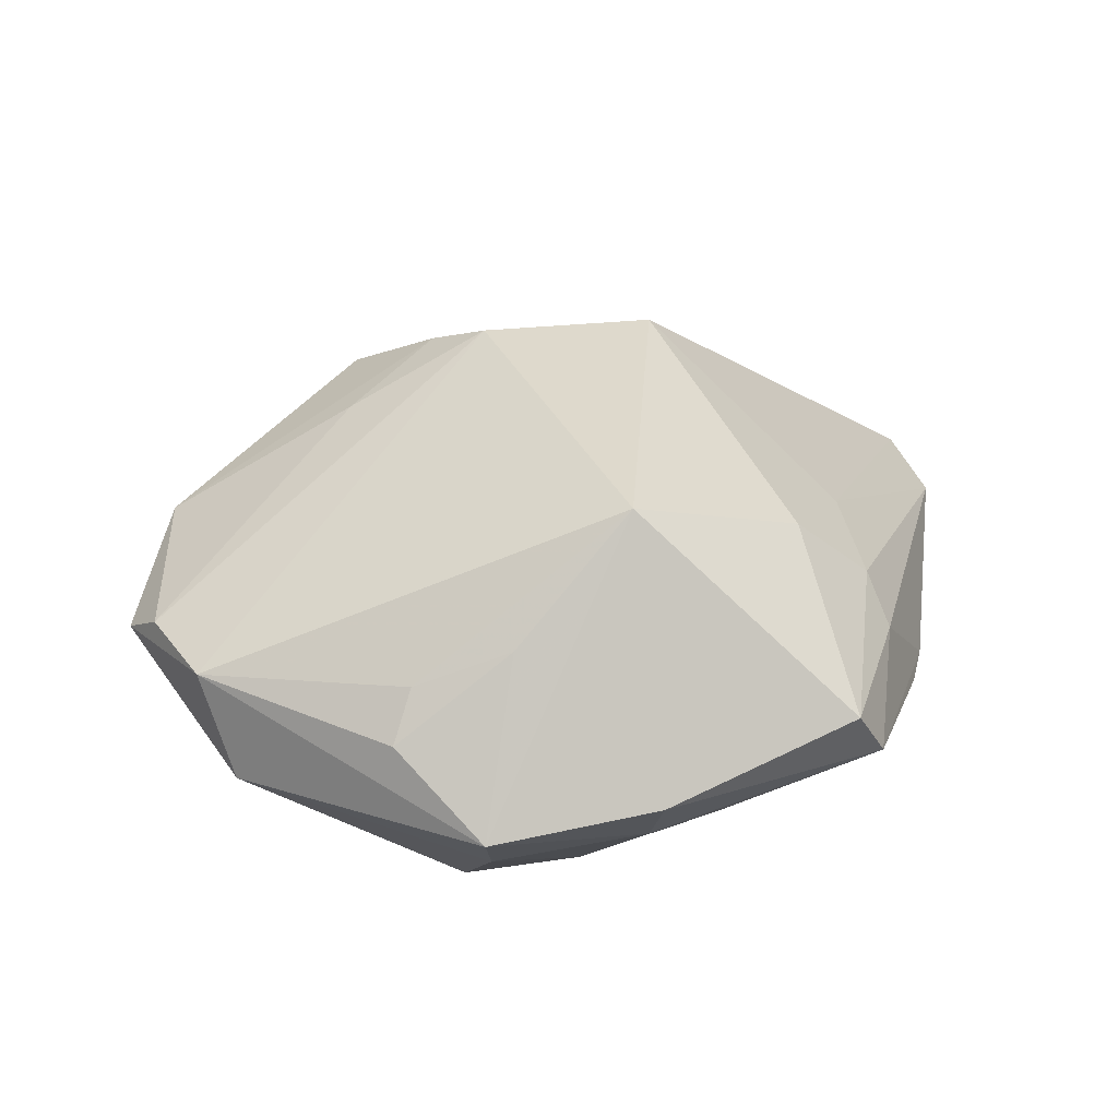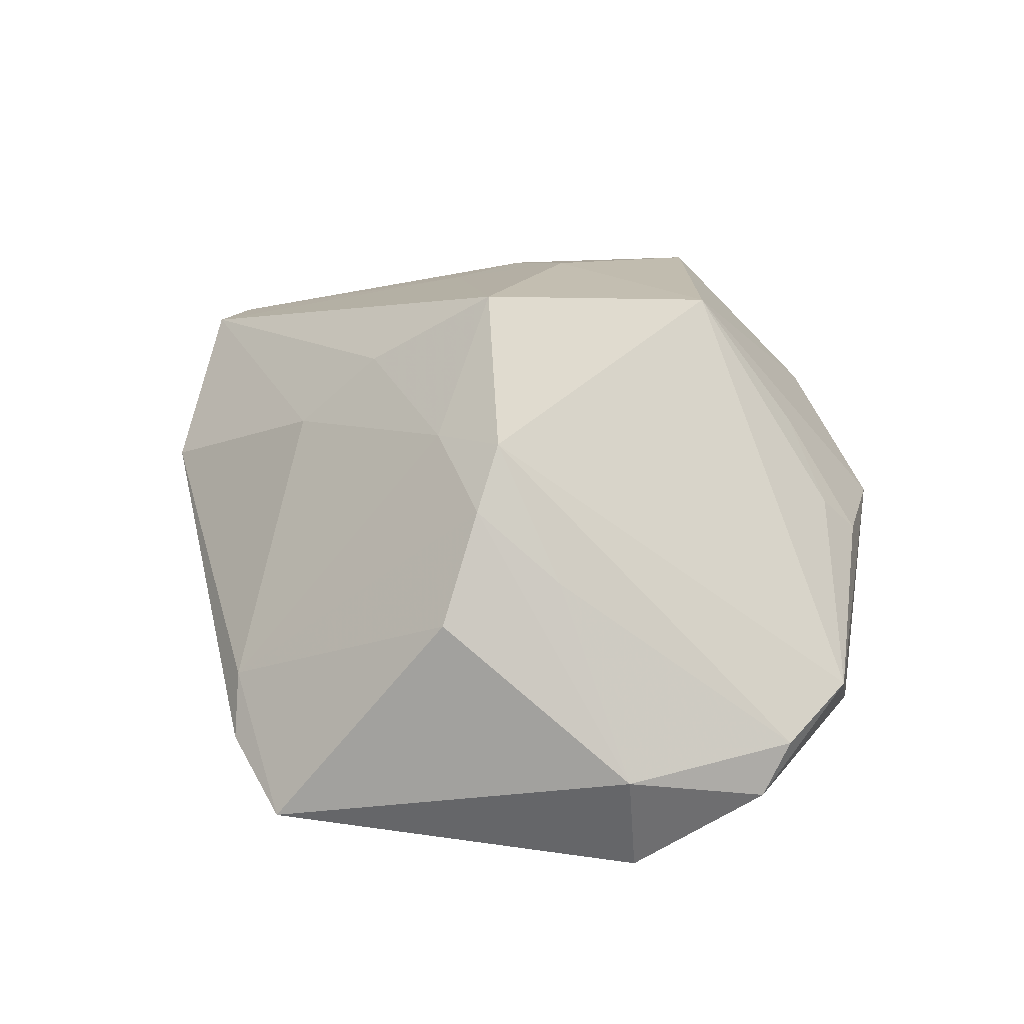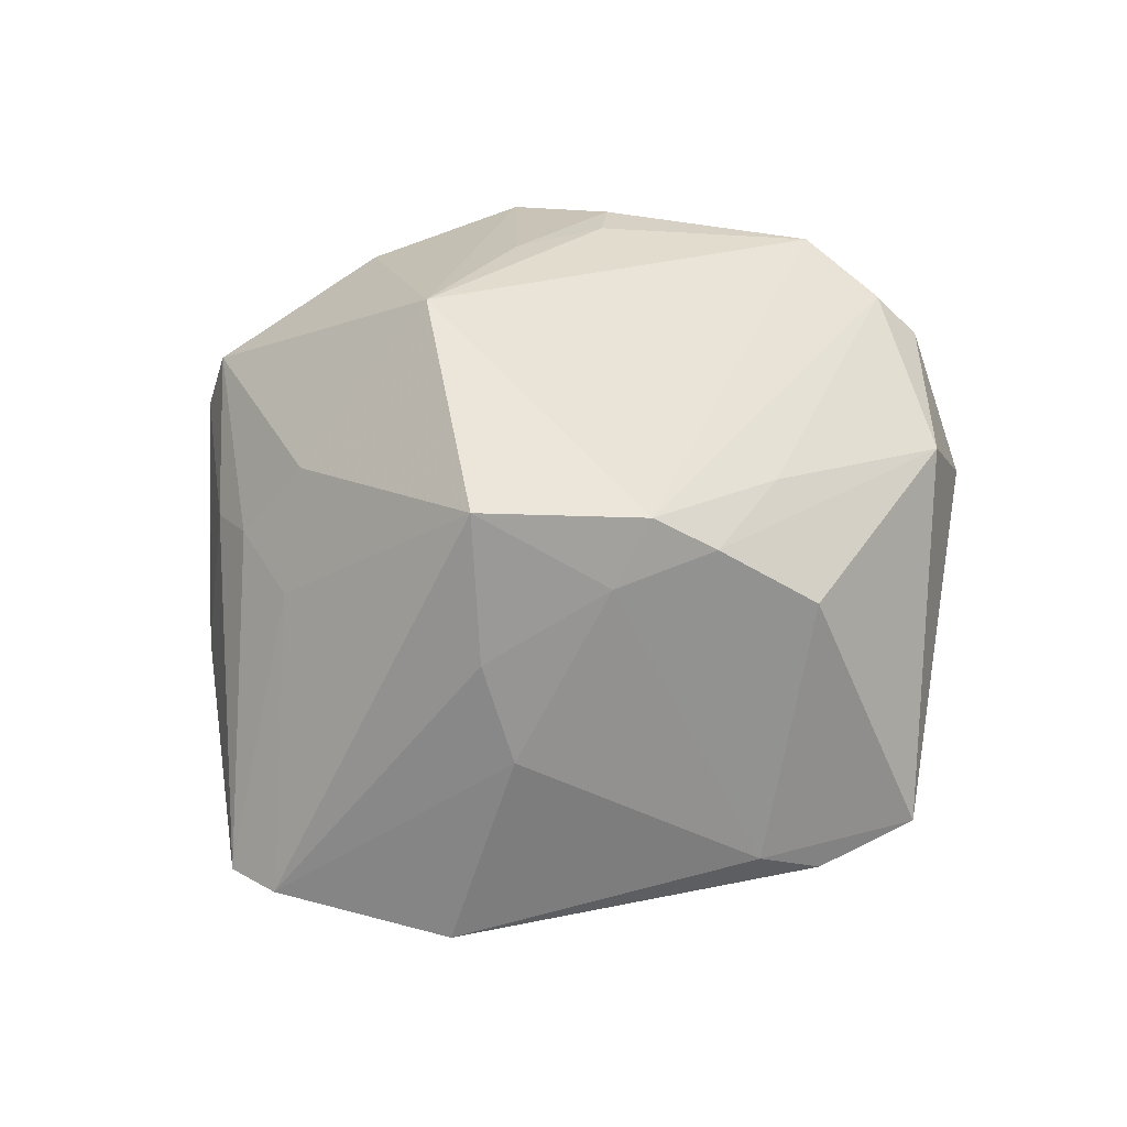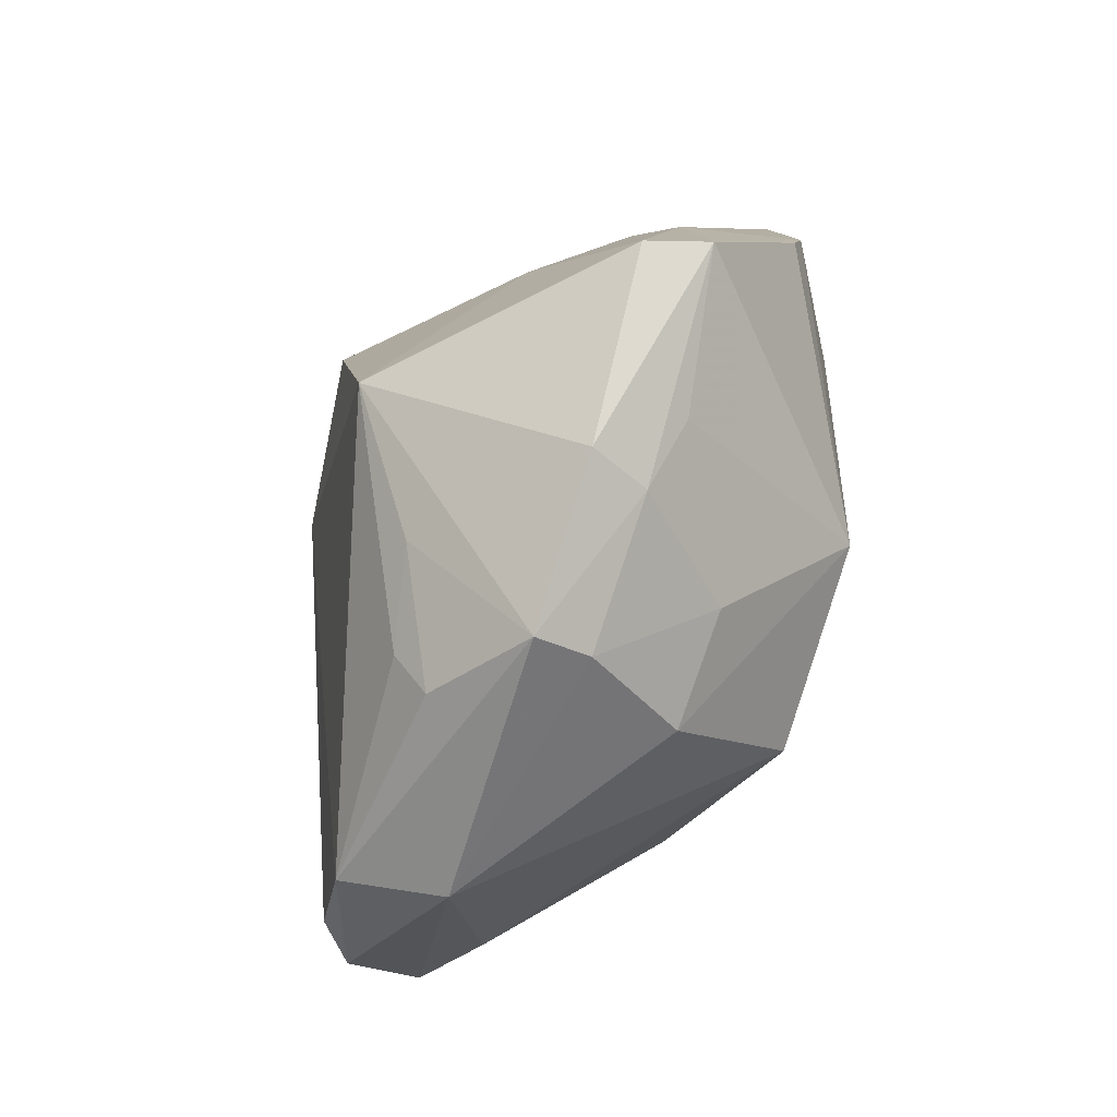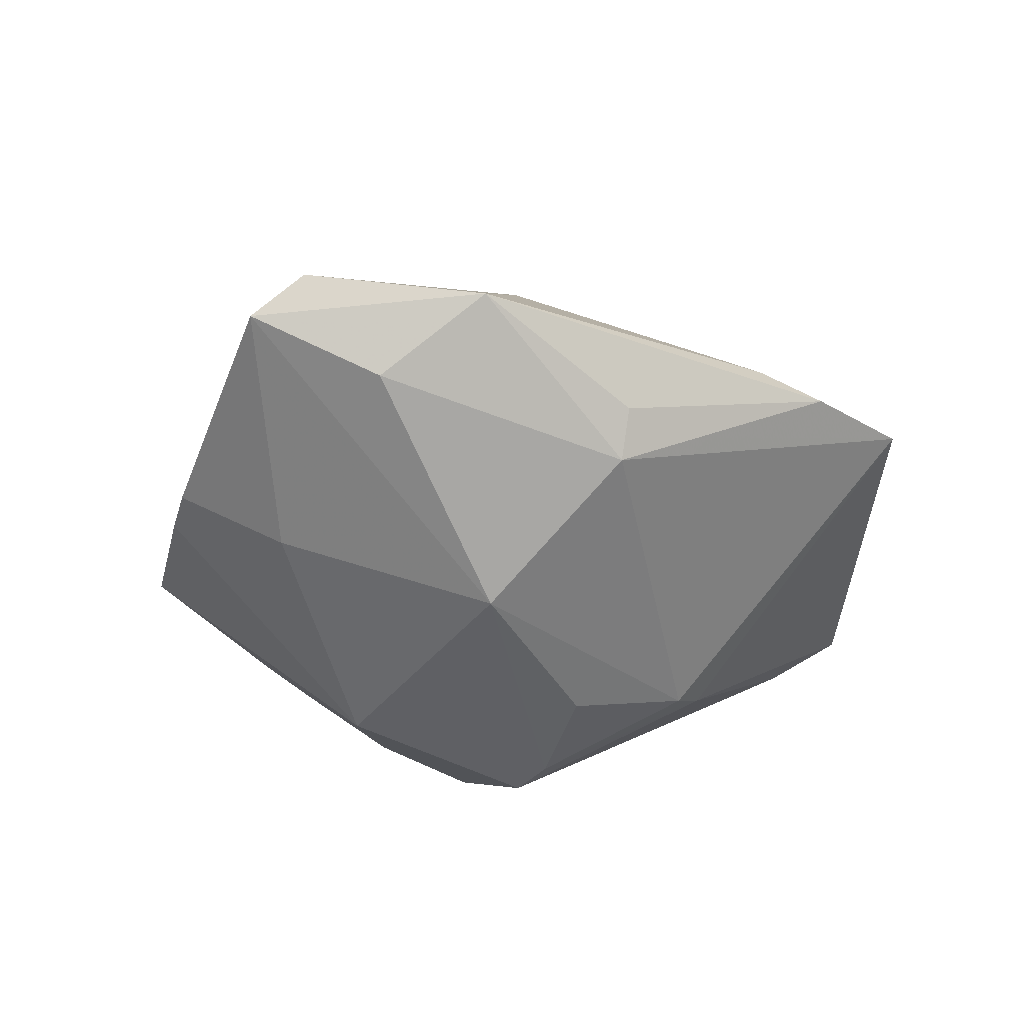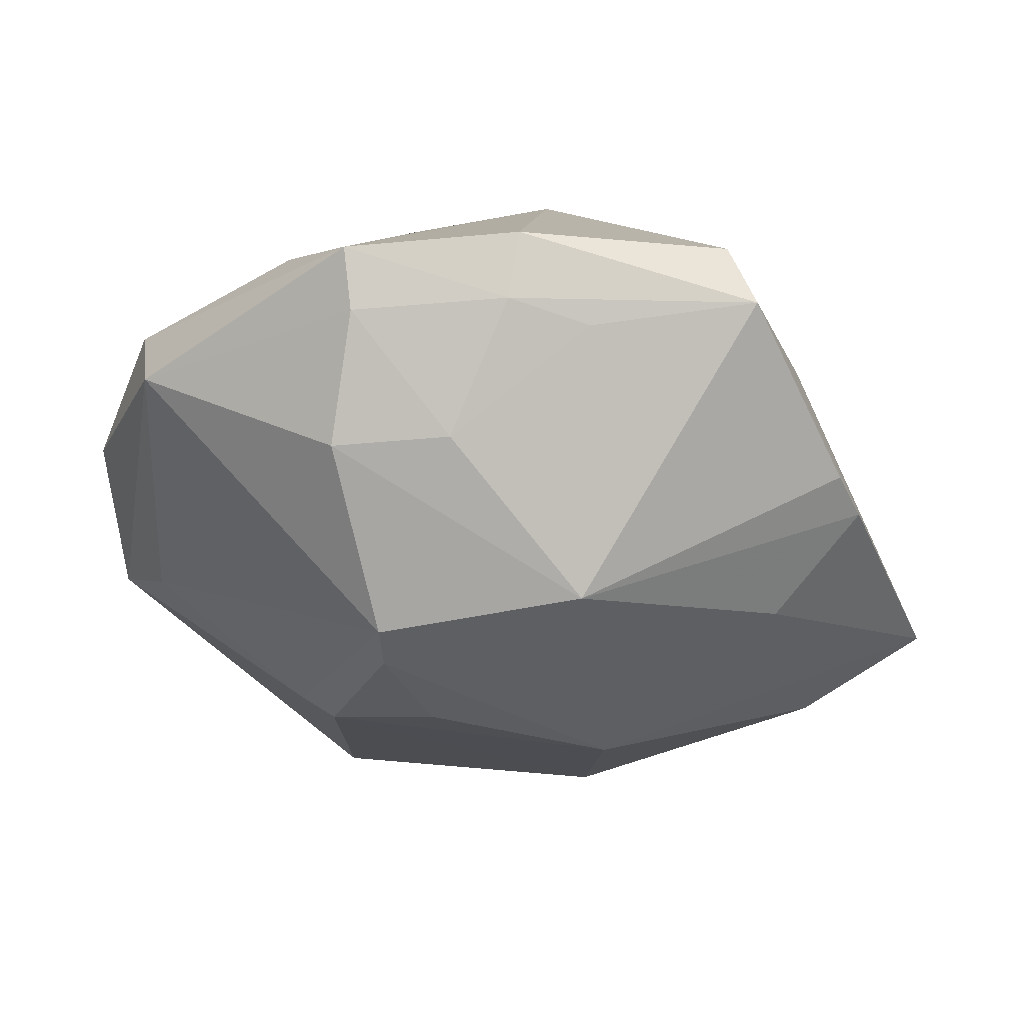
<metadata>
{"format":"obj","ext":"obj","renderer":"f3d","projection":"perspective","resolution":1024,"background":"white","views":[{"elev":32.0,"azim":167.5,"up":"+Z"},{"elev":55.6,"azim":59.0,"up":"+Z"},{"elev":76.0,"azim":-28.9,"up":"+Z"},{"elev":76.2,"azim":115.6,"up":"+Y"},{"elev":-35.9,"azim":-41.6,"up":"+Z"},{"elev":44.8,"azim":-173.5,"up":"+Y"}]}
</metadata>
<code>
v 0.002929 0.02743 -0.0173
v 0.04072 -0.01195 0.00836
v -0.02269 0.01806 0.01566
v -0.0239 0.03758 0.00397
v 0.00438 -0.006989 -0.02602
v 0.03884 -0.007777 -0.008469
v -0.03055 0.007576 0.01139
v 0.01618 -0.01221 -0.02293
v 0.04725 0.002187 0.002492
v 0.001519 -0.04154 0.001496
v 0.01895 -0.04582 -0.001586
v -0.03238 0.002364 -0.01496
v 0.02322 0.03196 0.003823
v 0.03833 0.02128 -0.00545
v -0.01176 0.01387 -0.02582
v -0.01188 -0.03209 -0.01241
v 0.009376 0.008909 -0.02848
v -0.001924 0.03783 -0.006892
v -0.04049 0.0114 -0.007607
v -0.002392 0.04181 -0.0009695
v 0.01422 0.03635 -0.008922
v -0.03743 -0.02127 -0.007719
v -0.03791 0.01672 -0.007561
v -0.001017 -0.01201 0.0253
v 0.01054 -0.01363 0.02549
v 0.02069 -0.008966 0.0205
v 0.0152 0.02594 -0.01849
v 0.04461 -0.01323 -0.00347
v -0.04984 -0.01402 -0.001718
v -0.04676 -0.01918 0.002647
v 0.04127 0.01738 0.005489
v -0.01649 -0.01193 0.02253
v 0.009077 0.003668 -0.02813
v -0.002783 0.02543 0.0244
v -0.01062 0.0004477 0.03235
v -0.02747 0.03553 -0.002
v -0.0135 -0.03512 -0.007828
v -0.01051 0.03518 -0.007204
v 0.02011 -0.01151 -0.02101
v -0.03221 -0.03255 -0.0003663
v 0.01046 0.03029 0.01233
v -0.03121 0.01695 0.007941
v -0.01462 -0.01345 -0.02325
v 0.005747 -0.00805 0.02868
v 0.01559 0.04036 -0.003668
v 0.04475 0.007329 0.005979
v 0.01804 -0.02258 0.01912
v 0.0207 0.02886 0.008609
v 0.007245 -0.04523 -0.001852
v -0.01783 -0.02136 0.01518
v -0.03264 0.02139 0.003317
f 45 31 14
f 30 29 40
f 40 50 30
f 28 11 39
f 23 15 19
f 29 51 19
f 10 50 40
f 2 11 28
f 2 46 26
f 35 30 32
f 32 30 50
f 40 29 22
f 29 43 22
f 40 22 16
f 16 22 43
f 12 43 29
f 15 43 12
f 29 19 12
f 12 19 15
f 13 31 45
f 13 48 31
f 31 48 34
f 36 51 4
f 23 19 36
f 36 19 51
f 36 15 23
f 35 34 3
f 3 34 4
f 6 14 28
f 28 39 6
f 15 27 17
f 17 27 14
f 14 6 17
f 17 6 39
f 28 14 9
f 9 2 28
f 46 2 9
f 9 14 31
f 31 46 9
f 25 2 26
f 49 16 11
f 49 10 40
f 11 10 49
f 20 34 45
f 4 34 20
f 45 18 20
f 20 36 4
f 20 18 36
f 41 13 45
f 45 34 41
f 48 13 41
f 41 34 48
f 4 51 42
f 42 3 4
f 42 51 29
f 1 27 15
f 15 36 38
f 36 18 38
f 38 1 15
f 18 1 38
f 21 18 45
f 45 14 21
f 14 27 21
f 27 1 21
f 21 1 18
f 33 43 15
f 15 17 33
f 5 43 33
f 33 17 39
f 35 32 24
f 24 32 50
f 50 10 24
f 10 25 24
f 44 34 35
f 35 24 44
f 44 24 25
f 44 25 26
f 31 34 44
f 26 46 44
f 44 46 31
f 47 10 11
f 47 25 10
f 11 2 47
f 2 25 47
f 40 16 37
f 37 49 40
f 16 49 37
f 7 42 29
f 7 30 35
f 29 30 7
f 35 3 7
f 3 42 7
f 5 33 8
f 8 33 39
f 8 39 11
f 11 16 8
f 8 43 5
f 8 16 43

</code>
